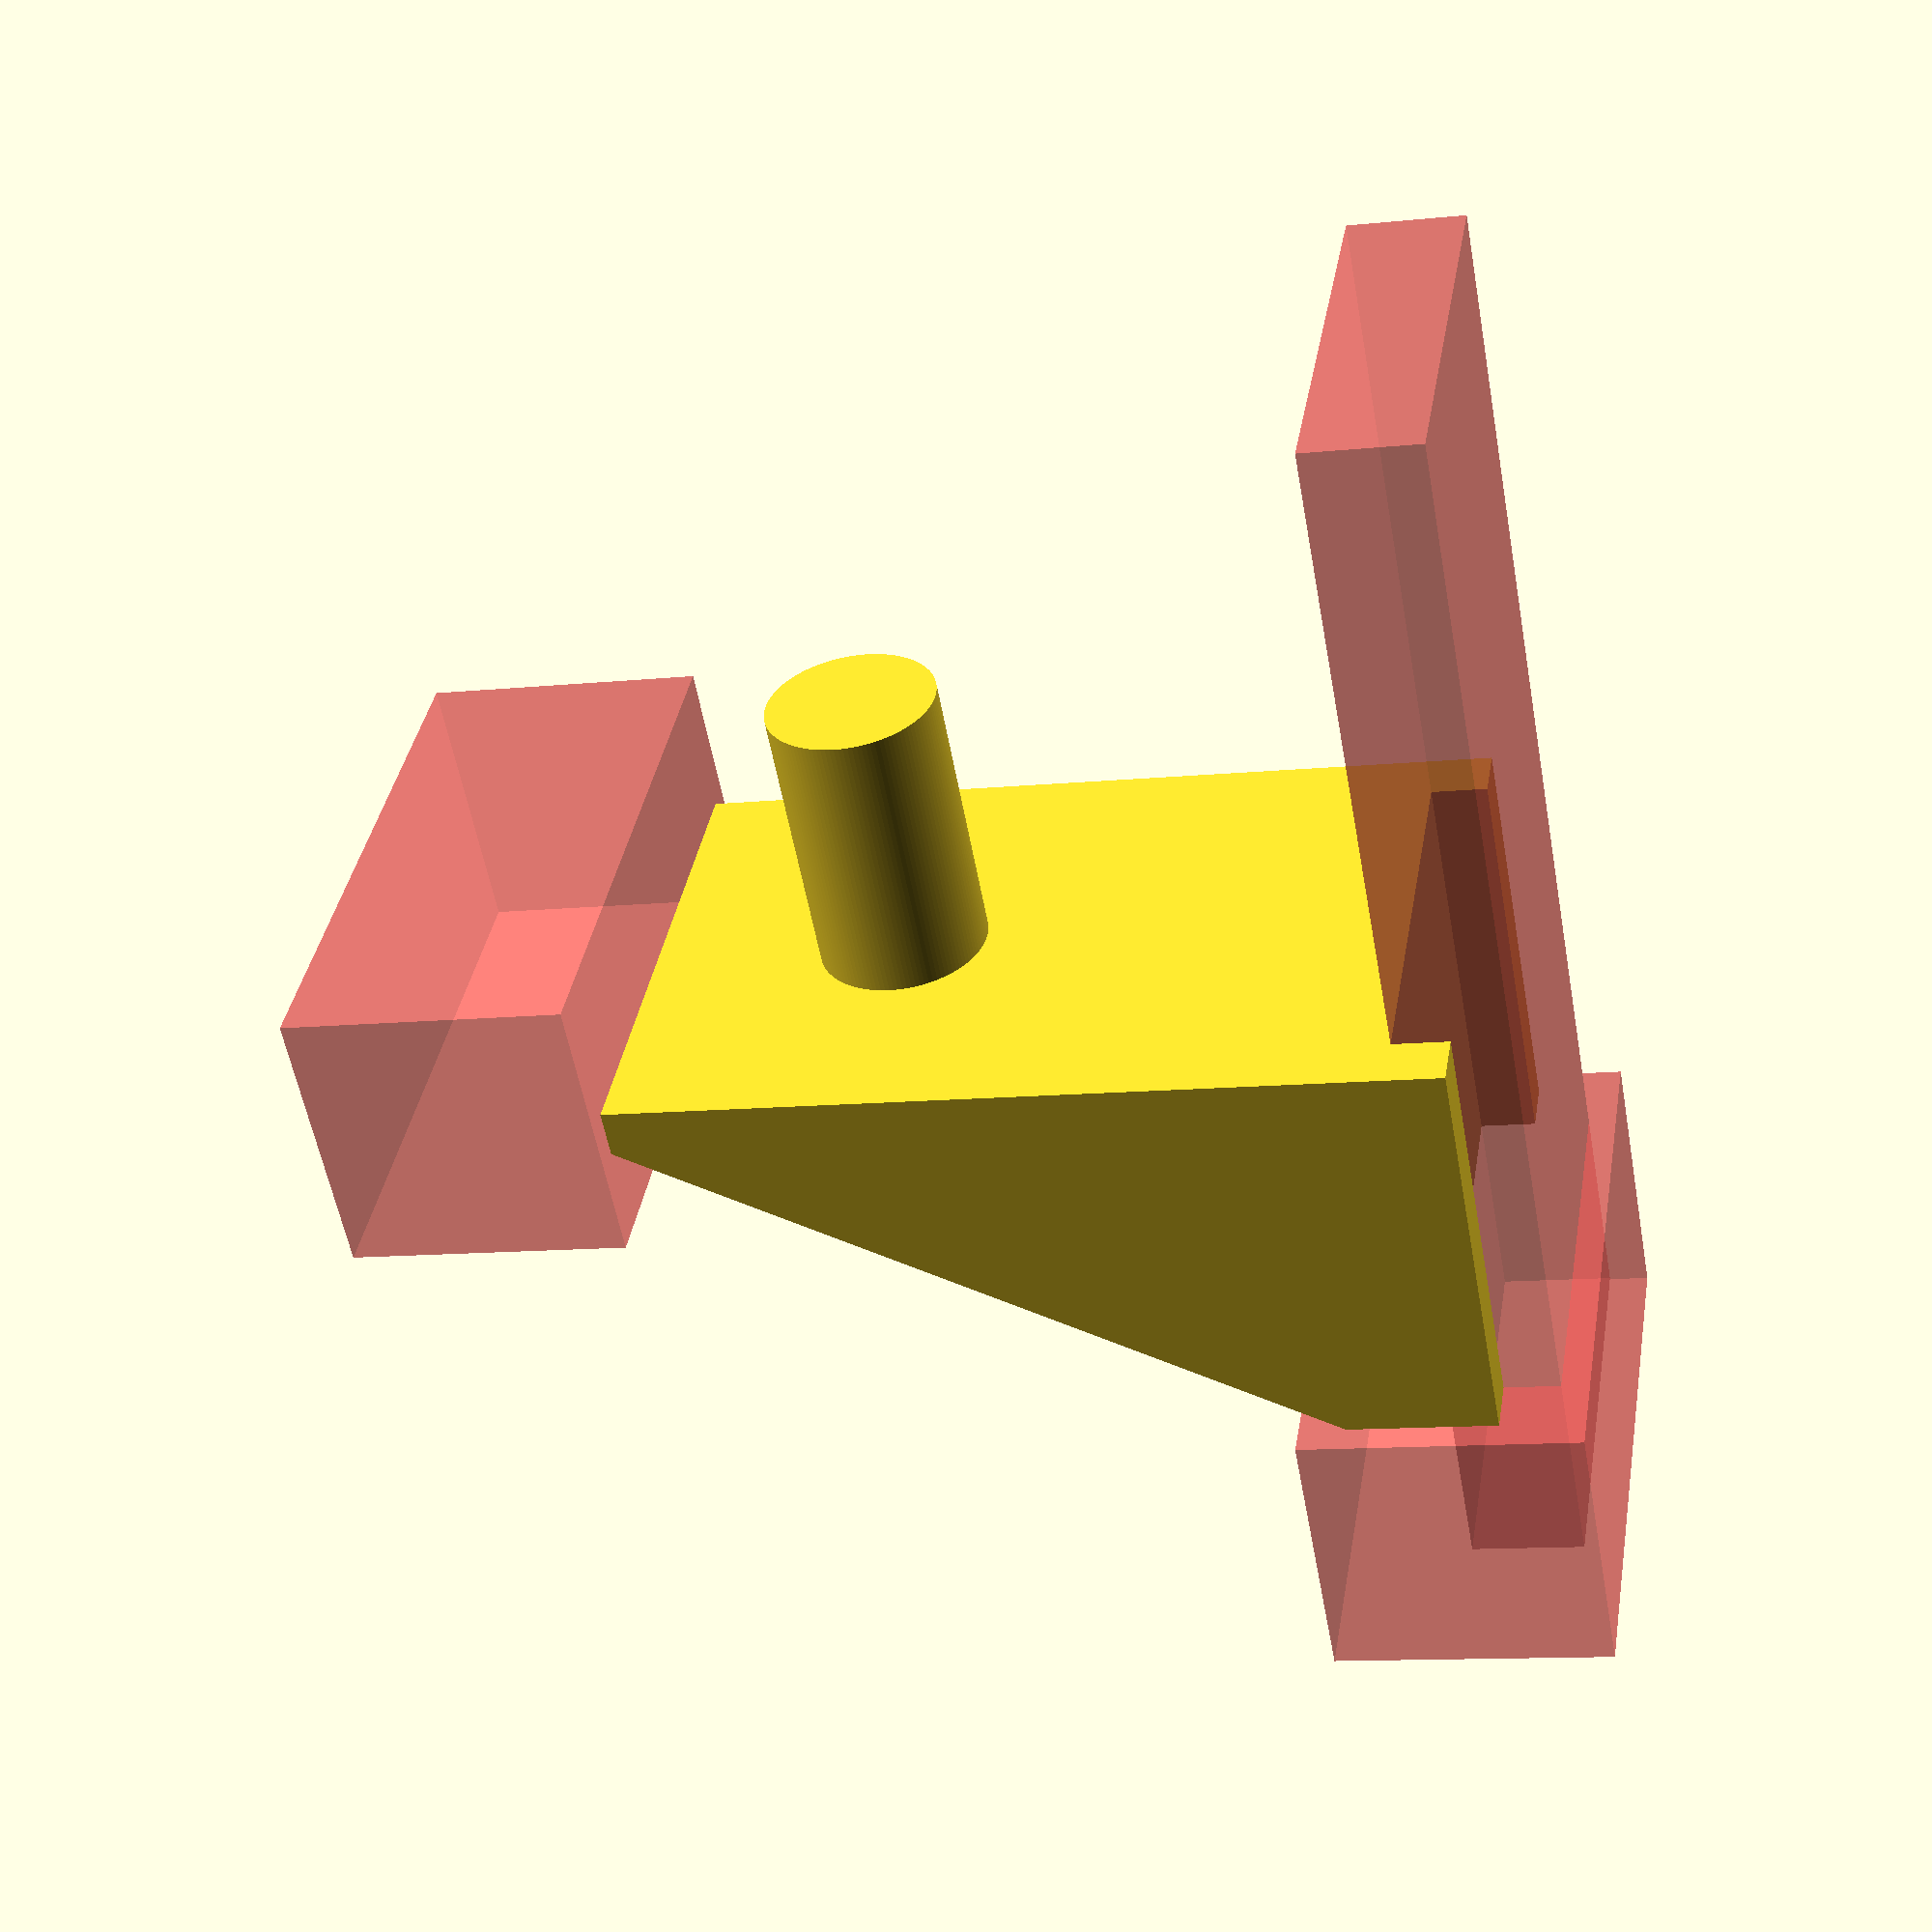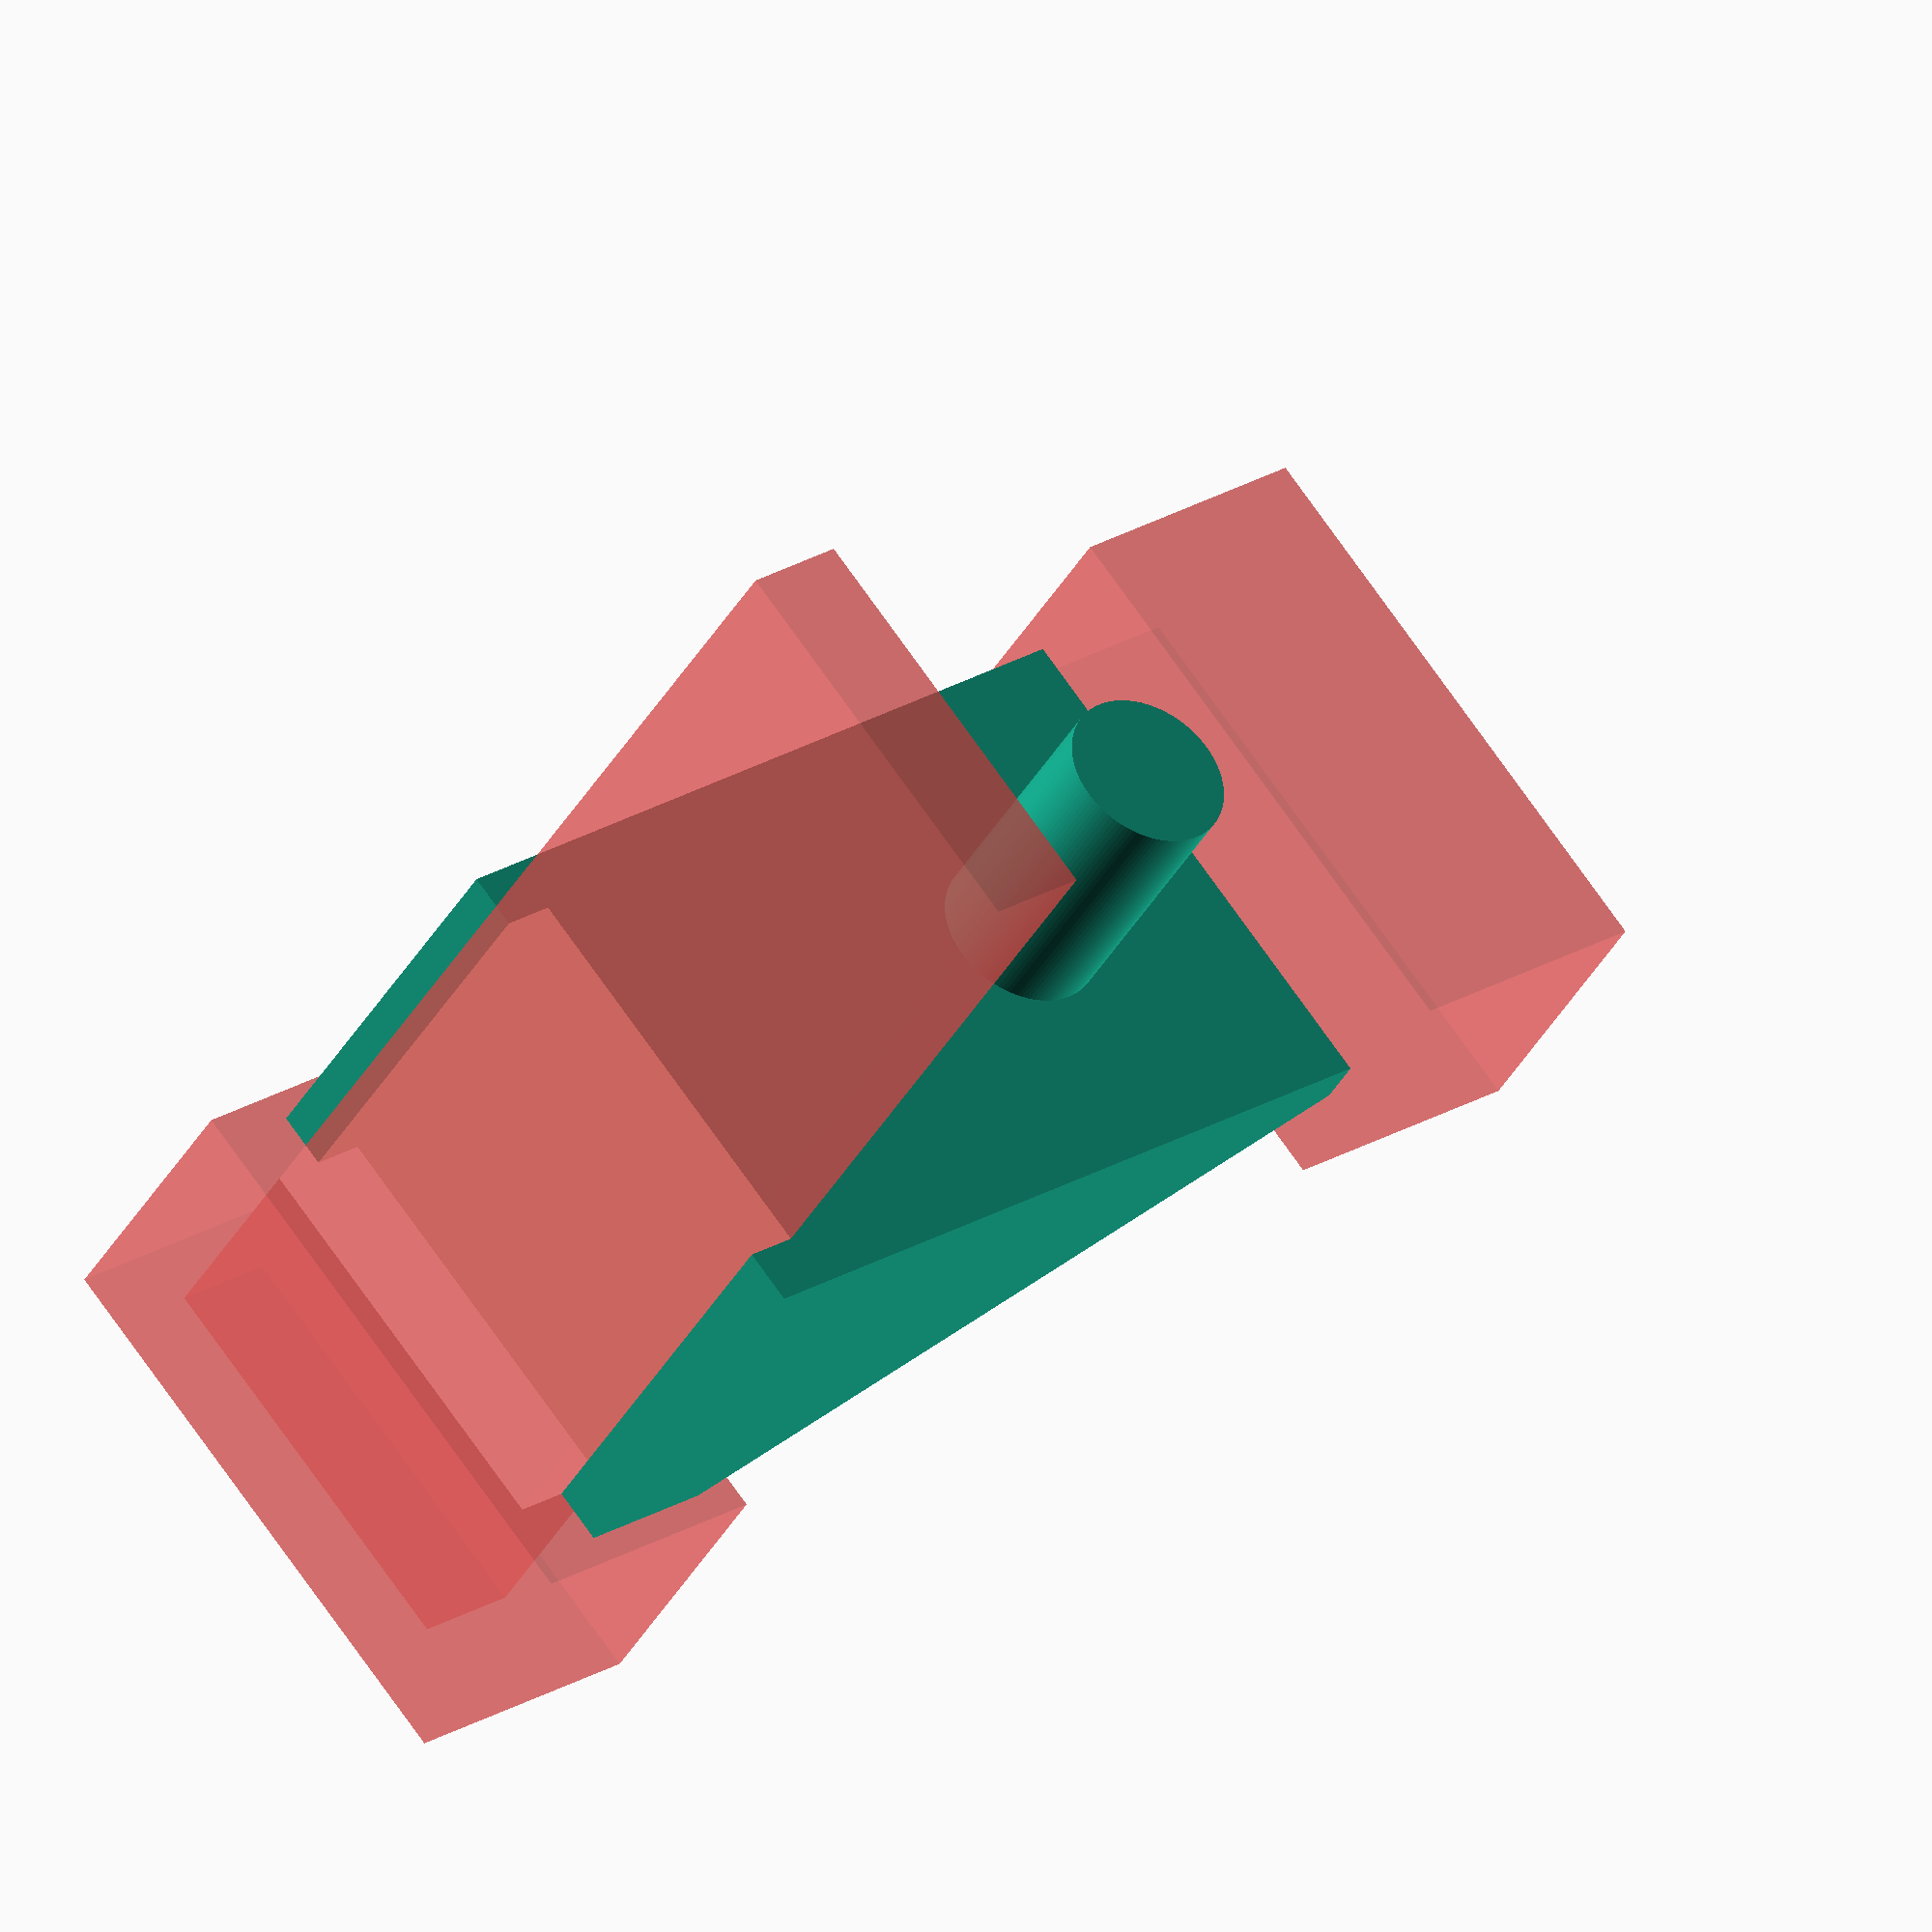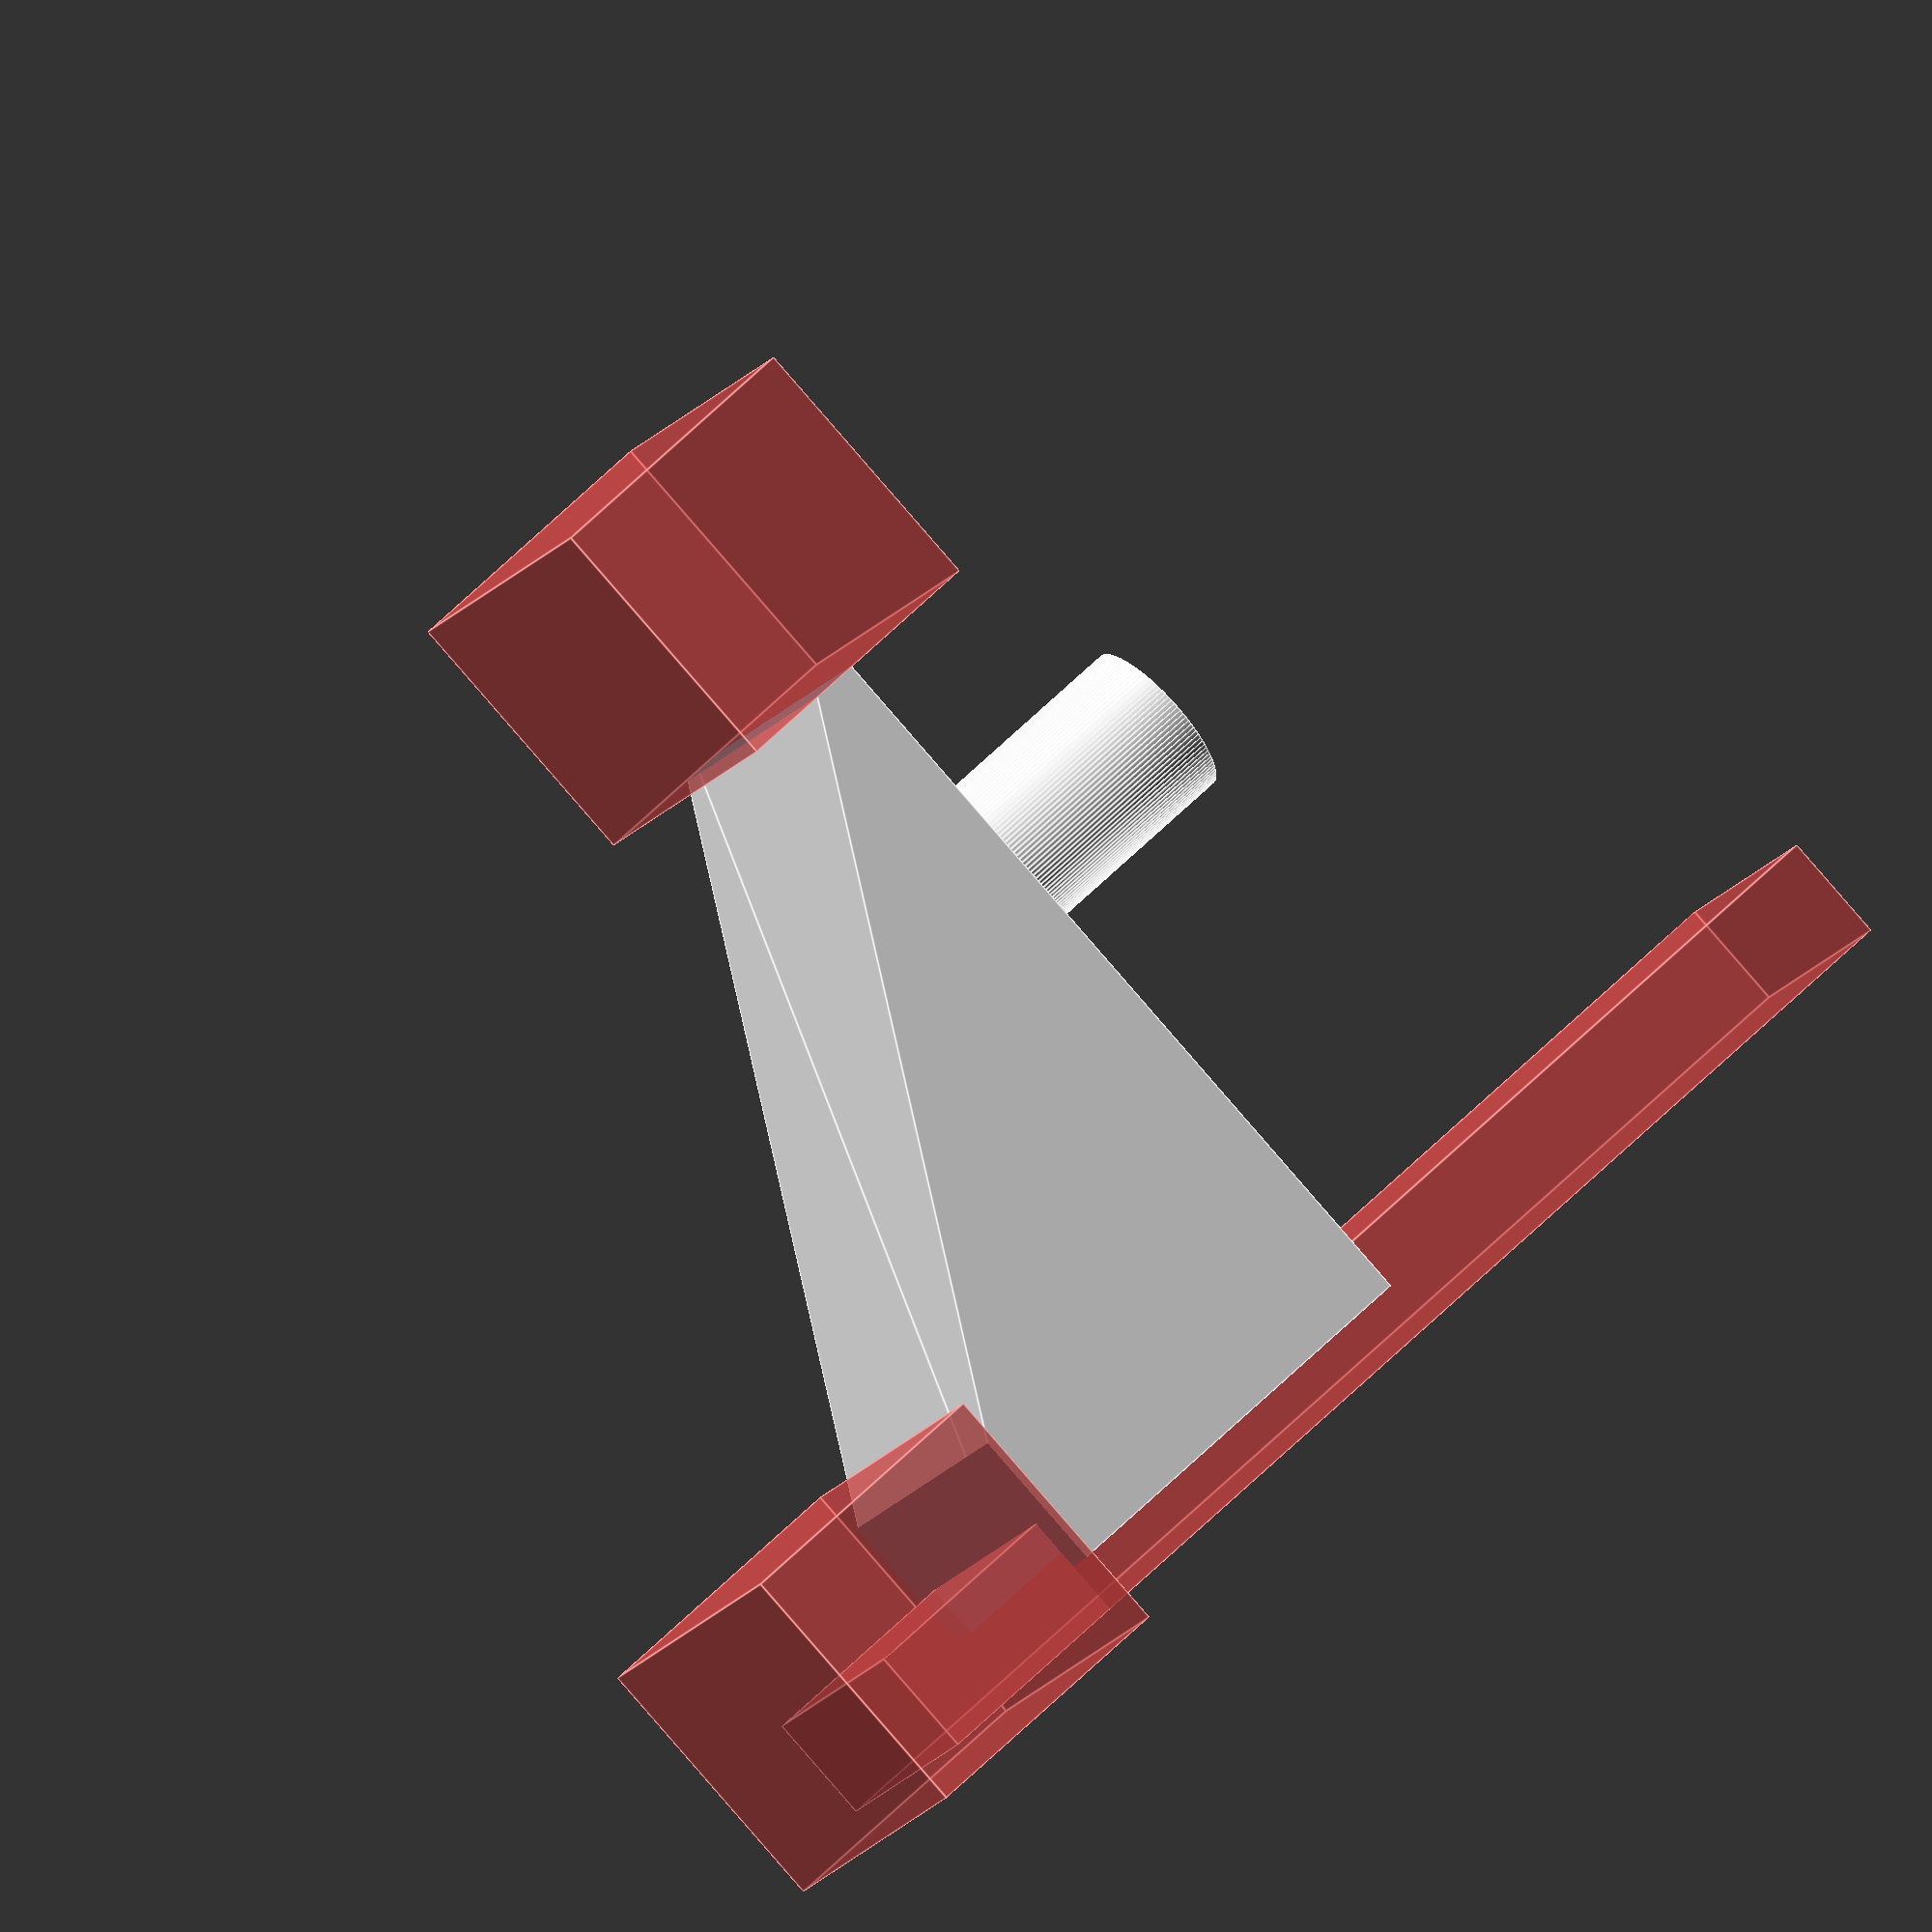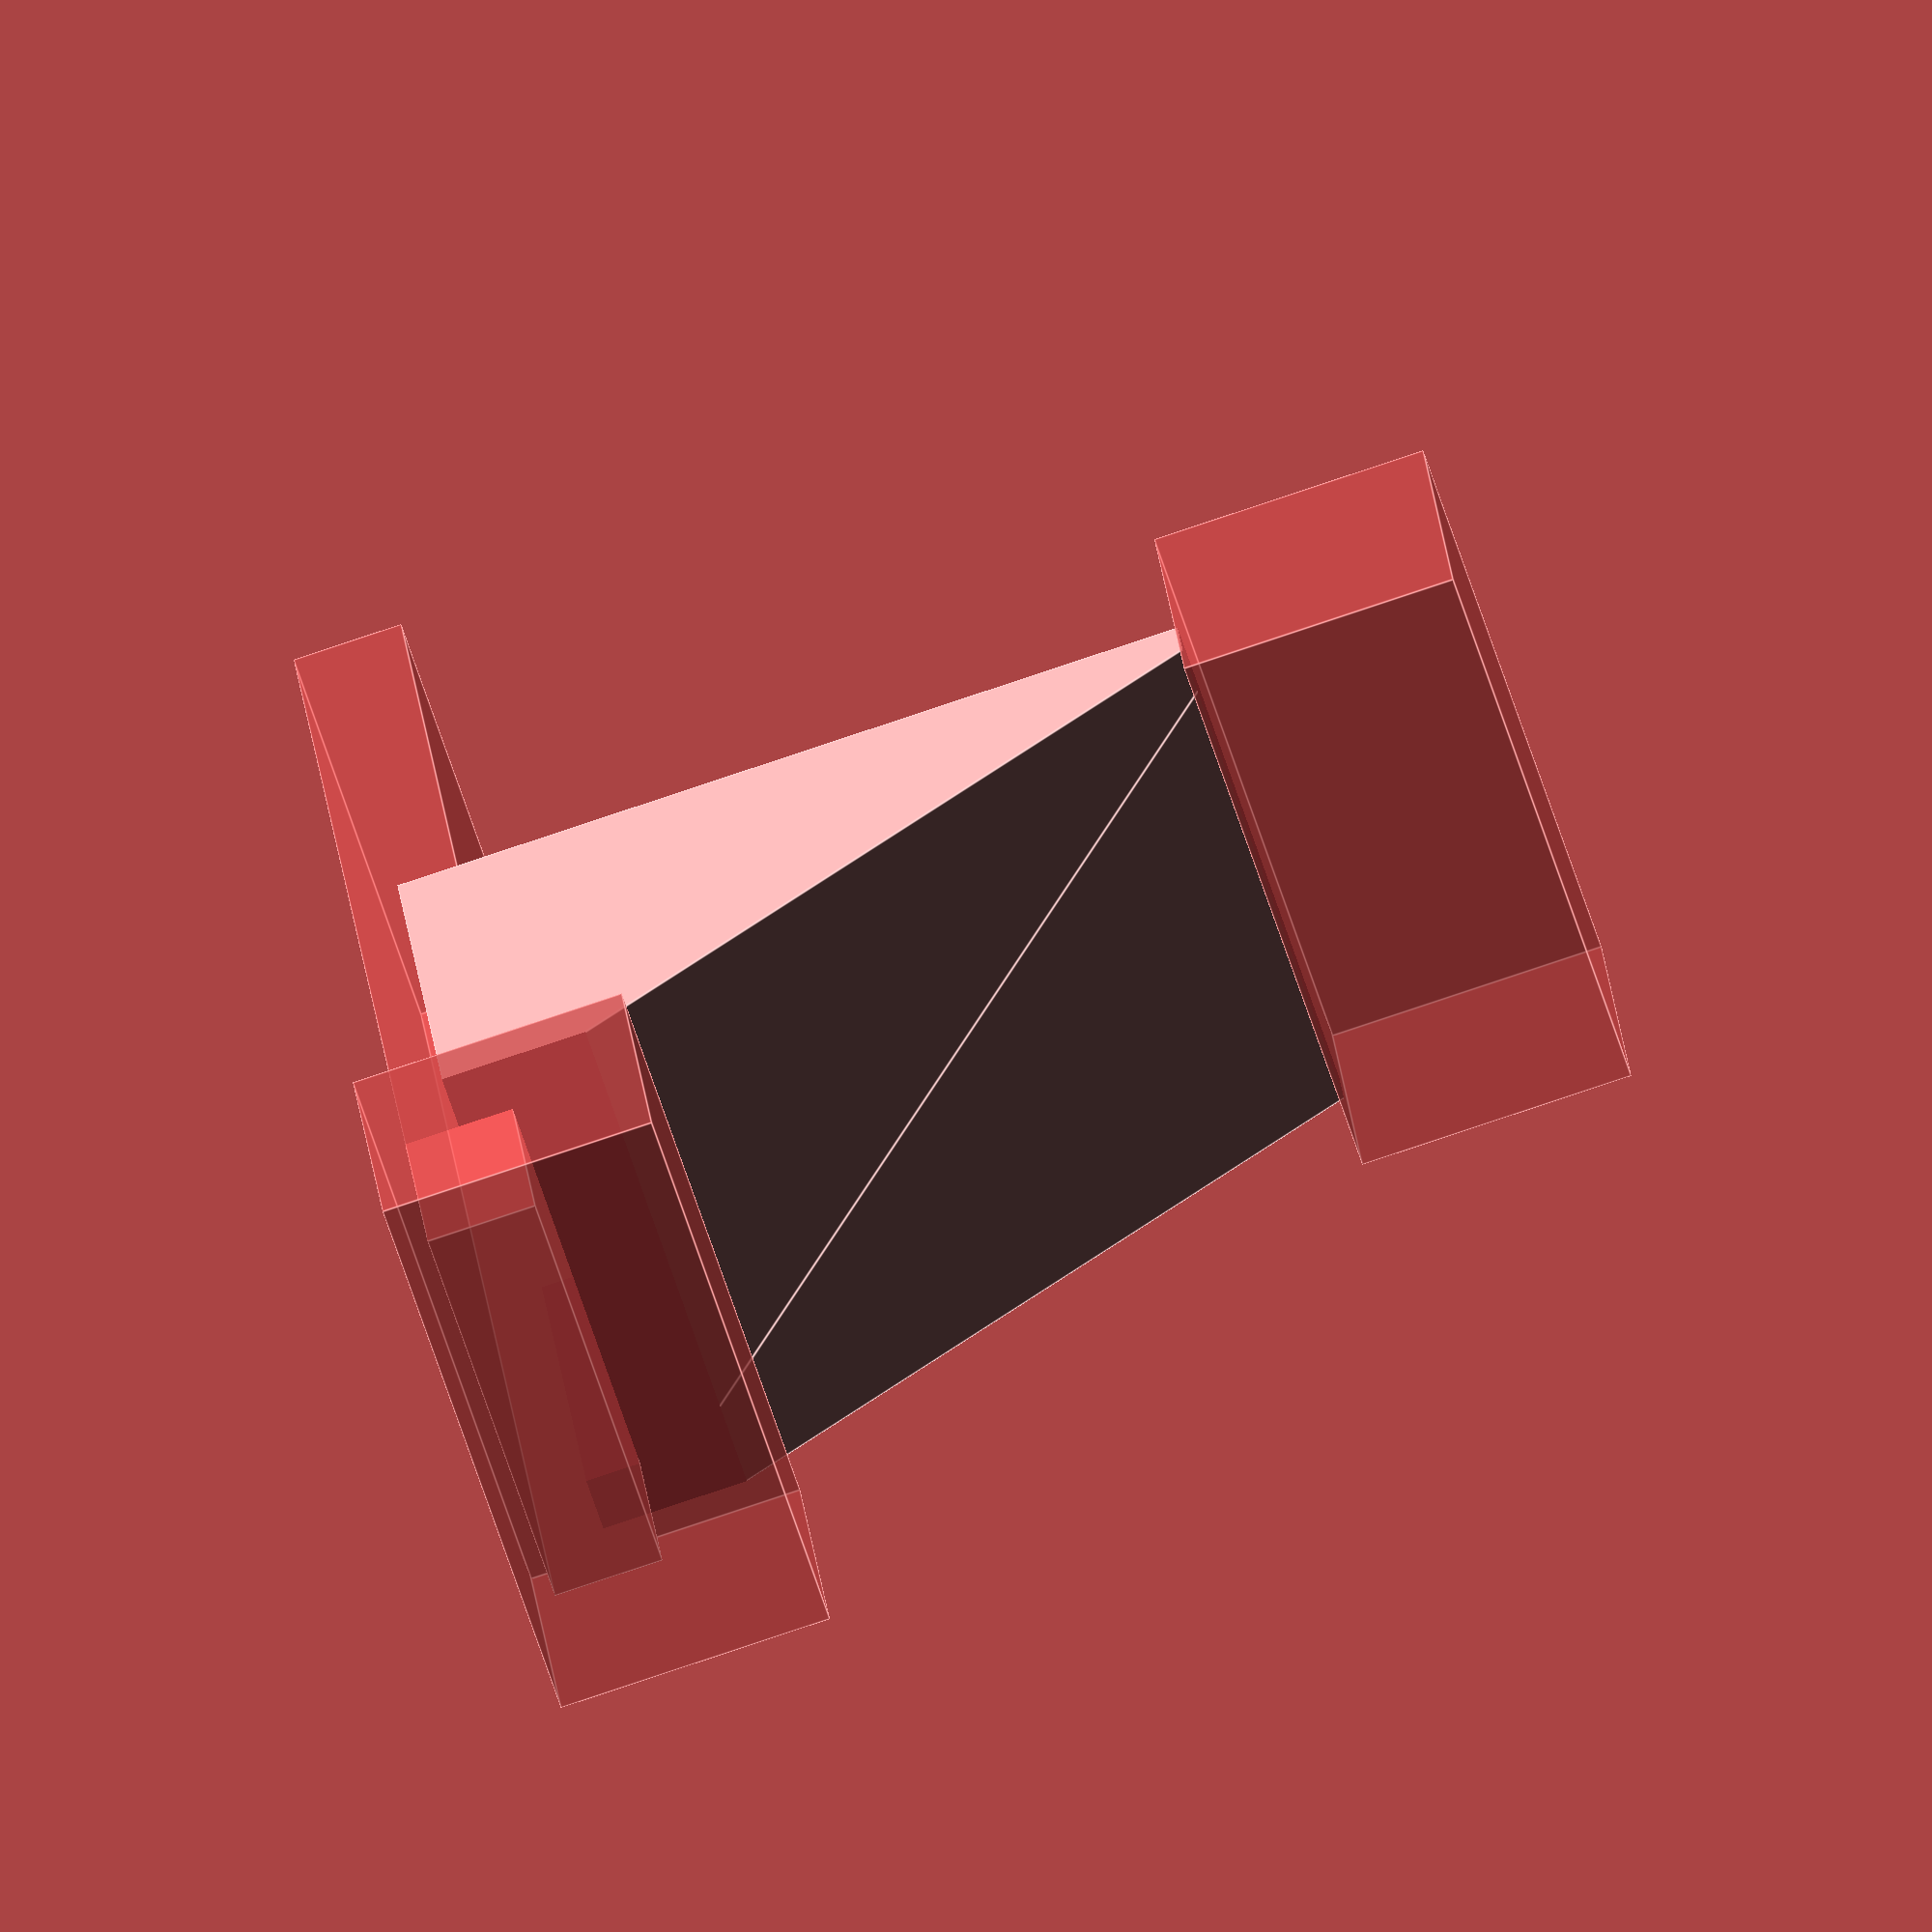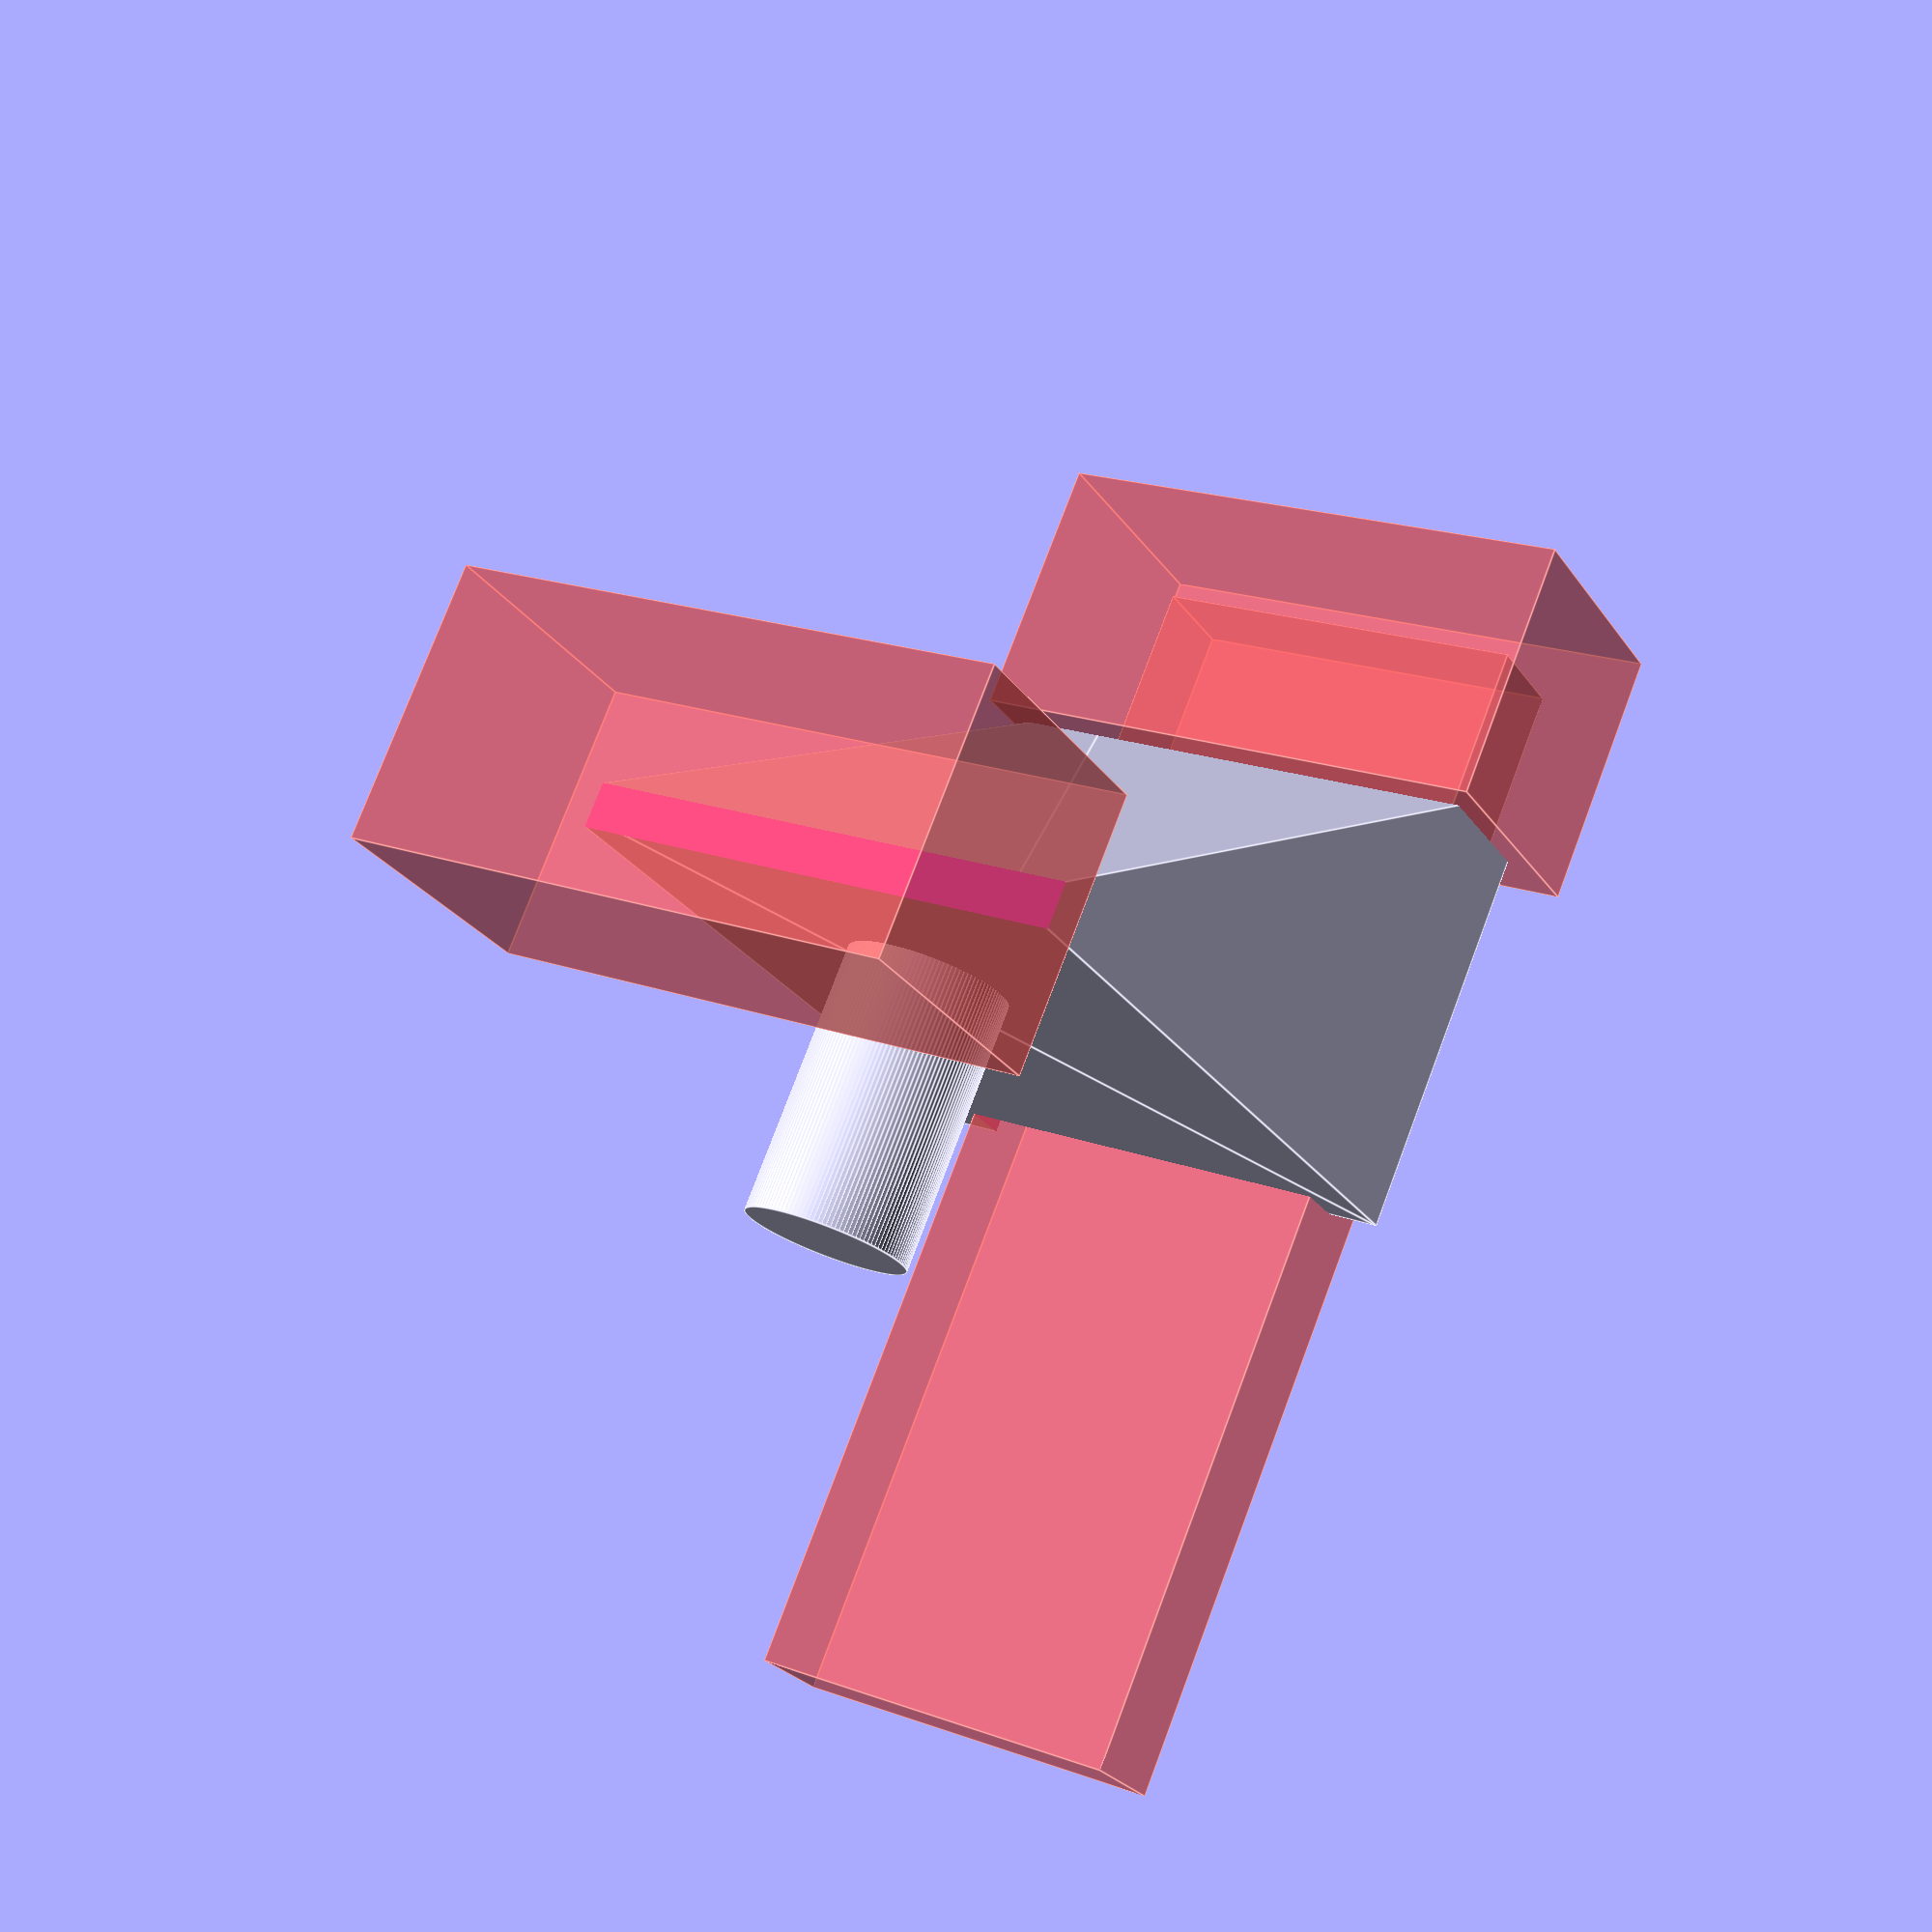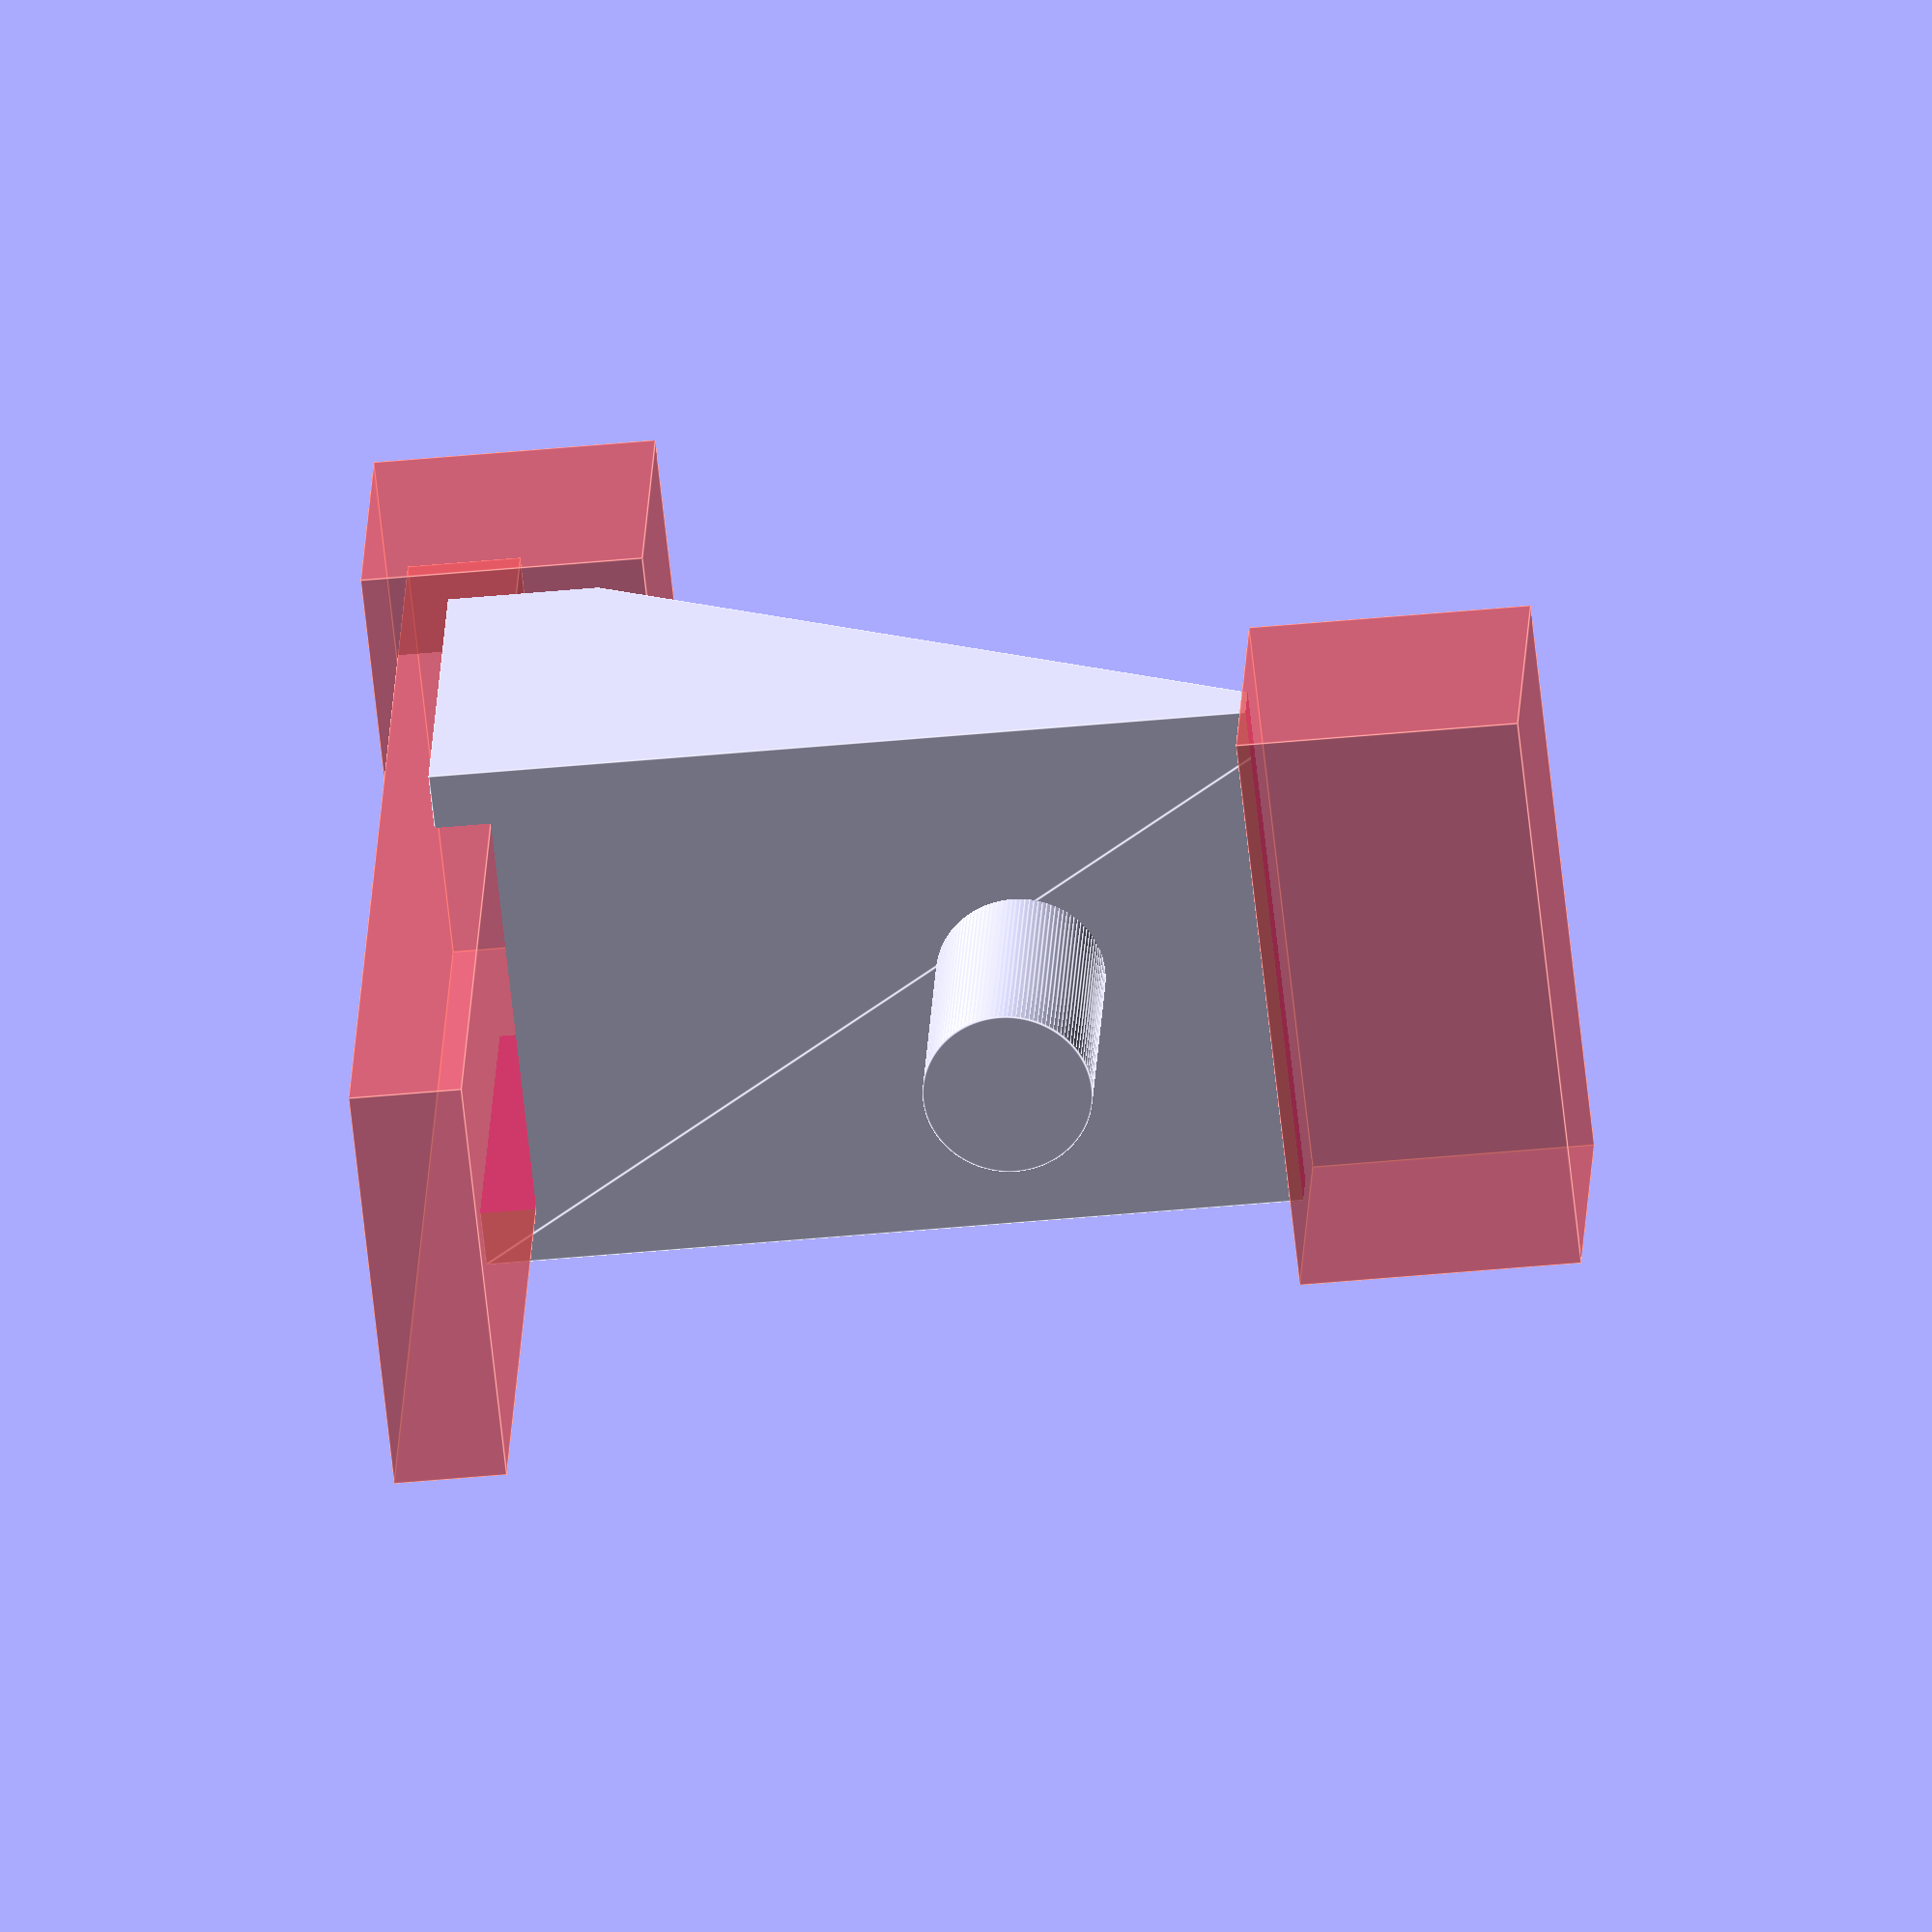
<openscad>
// A shelf support that prevents the normal support from pivoting out
// of the pin hole.

// number of faces on each cylinder
$fn=120;

ShelfSupport(10, 6, 18, 19, 15);

module ShelfSupport(pinLength, pinDiameter, supportOffset, width, depth) {
    // pinLength = length of pin in mm
    // pinDiameter = diameter of pin in mm
    // supportOffset = distance from pin centerline to shelf support surface in mm
    // width = width in mm
    // depth = depth in mm

    union() {
        // pin
        rotate(a=-90, v=[1, 0, 0]) {
            translate([0, 0, -1]) {
                cylinder(h=pinLength + 1, r=pinDiameter / 2);
            }
        }

        // body
        difference() {
            polyhedron(
                points=[
                    [-width / 2, 0, -(supportOffset / 2 + 3)],
                    [-width / 2, 0, supportOffset + 2],
                    [-width / 2, -(depth + 3), supportOffset + 2],
                    [width / 2, 0, -(supportOffset / 2 + 3)],
                    [width / 2, 0, supportOffset + 2],
                    [width / 2, -(depth + 3), supportOffset + 2]
                ],
                triangles=[
                    [0, 1, 2],
                    [3, 5, 4],
                    [3, 2, 5],
                    [2, 3, 0],
                    [2, 4, 5],
                    [4, 2, 1],
                    [0, 4, 1],
                    [4, 0, 3]
                ]
            );
            // cut shelf support surface
            translate([0, 0, supportOffset + 2]) {
                #cube(size=[width - 4, depth * 3, 4], center=true);
            }
            // cut front
            translate([0, -(depth + 5), supportOffset]) {
                #cube(size=[width + 2, 10, 10], center=true);
            }
            // cut bottom
            translate([0, 0, -(supportOffset / 2 + 5)]) {
                #cube(size=[width + 2, 10, 10], center=true);
            }
        }
    }
}

</openscad>
<views>
elev=191.6 azim=132.9 roll=255.9 proj=p view=solid
elev=157.3 azim=218.1 roll=136.5 proj=o view=wireframe
elev=266.9 azim=108.6 roll=319.0 proj=o view=edges
elev=261.1 azim=199.3 roll=71.5 proj=o view=edges
elev=24.6 azim=157.0 roll=205.8 proj=p view=edges
elev=42.1 azim=156.6 roll=96.7 proj=o view=edges
</views>
